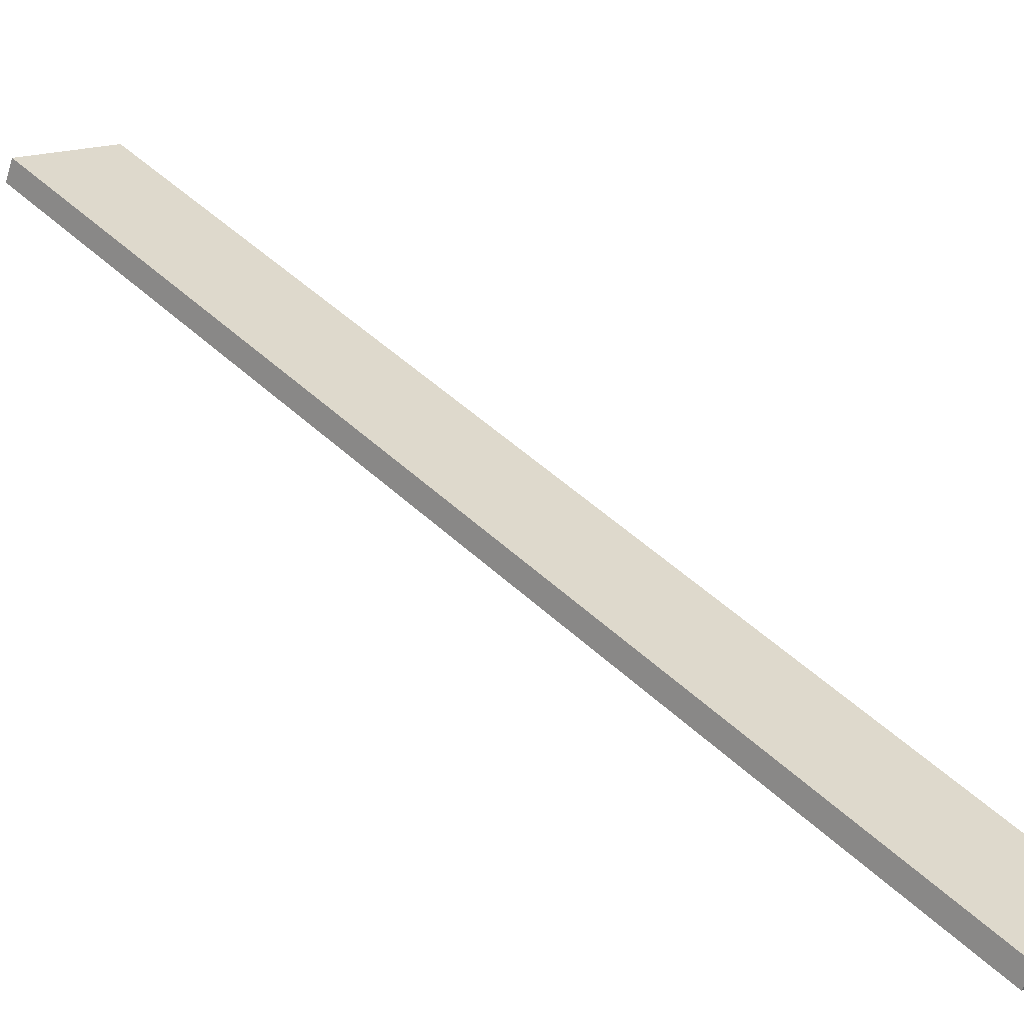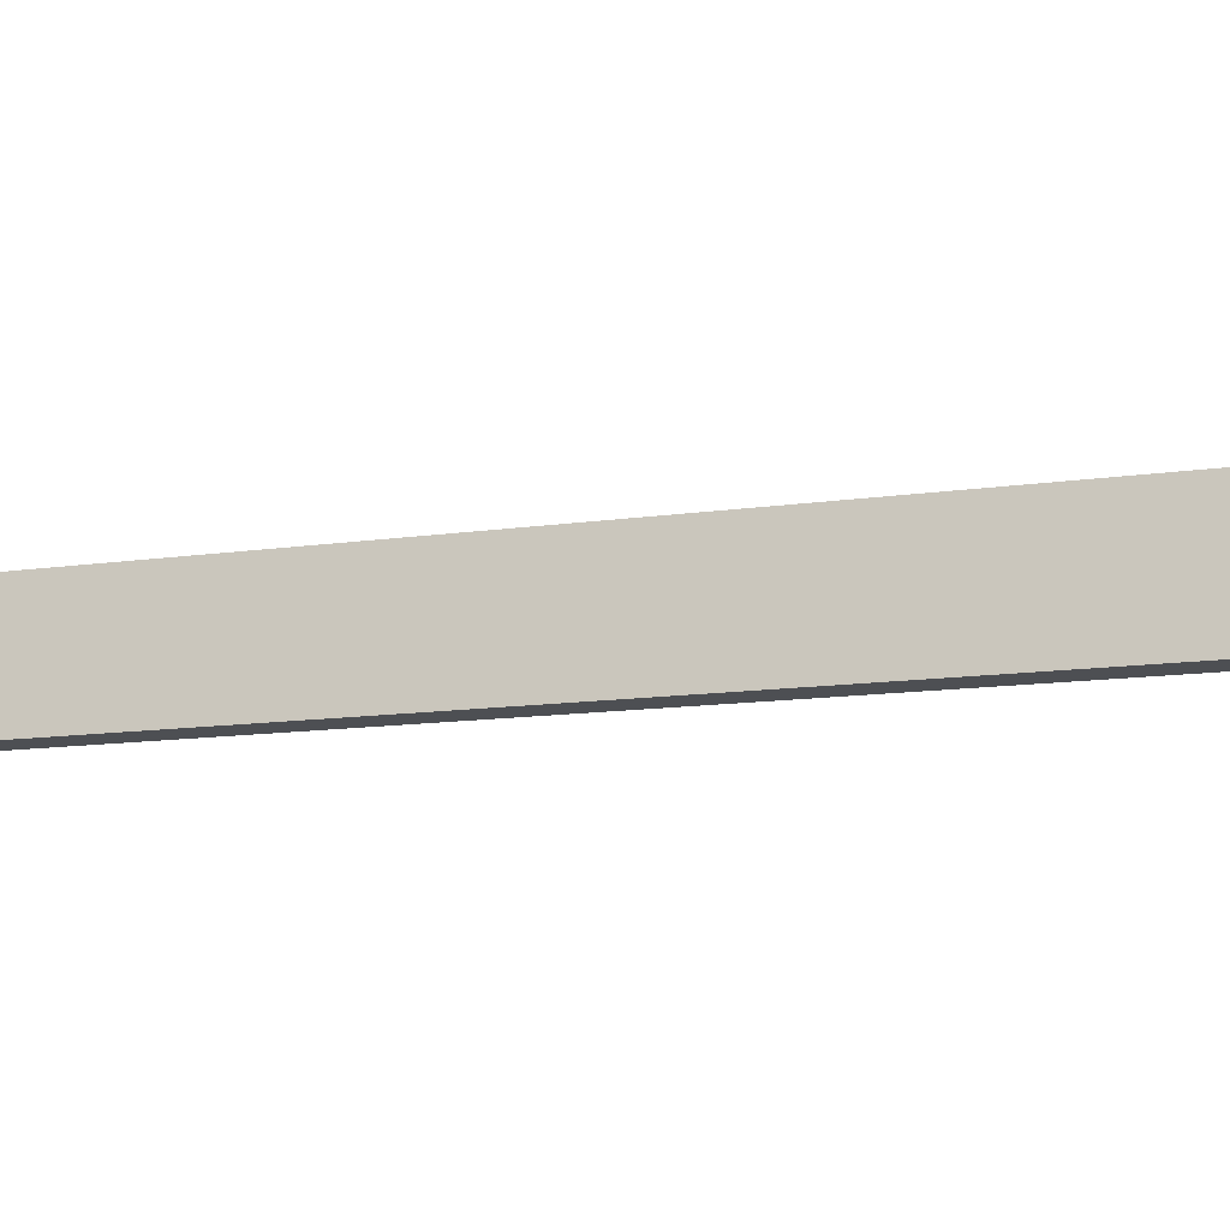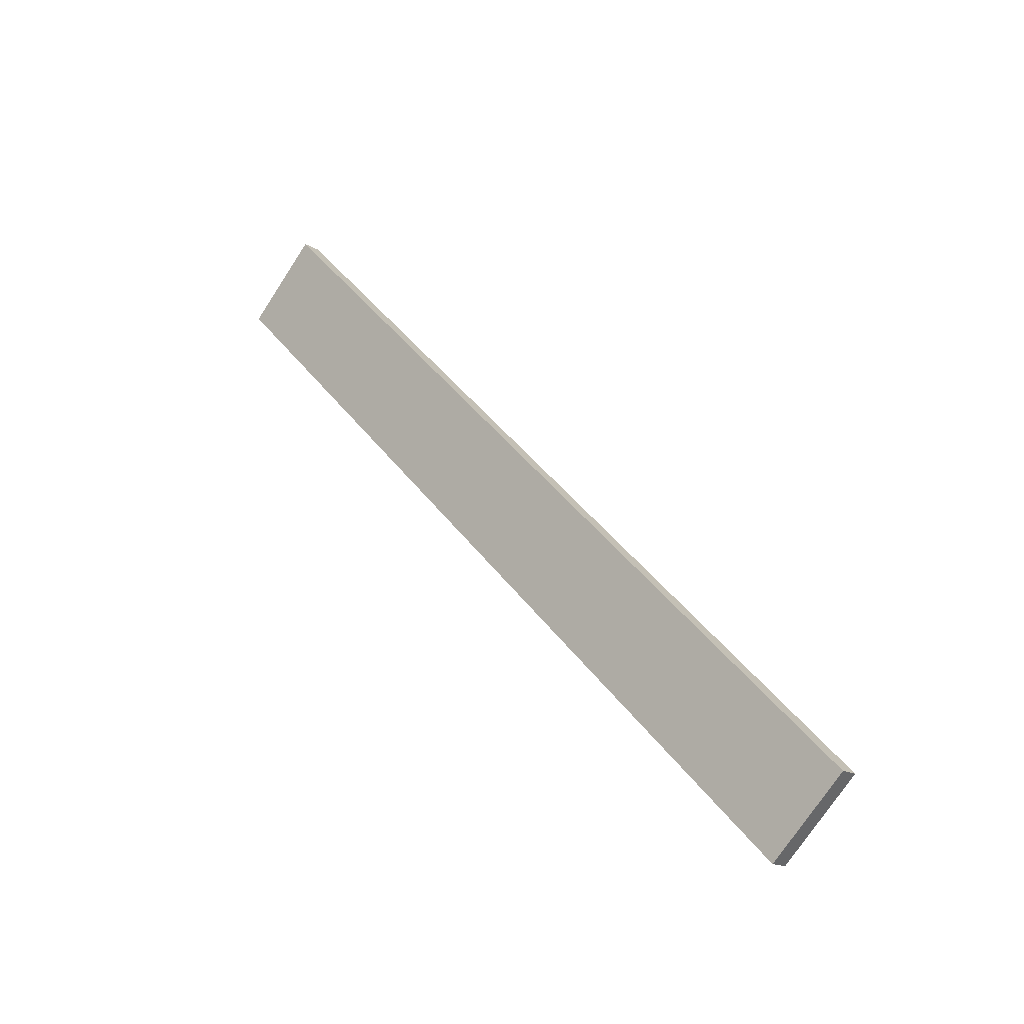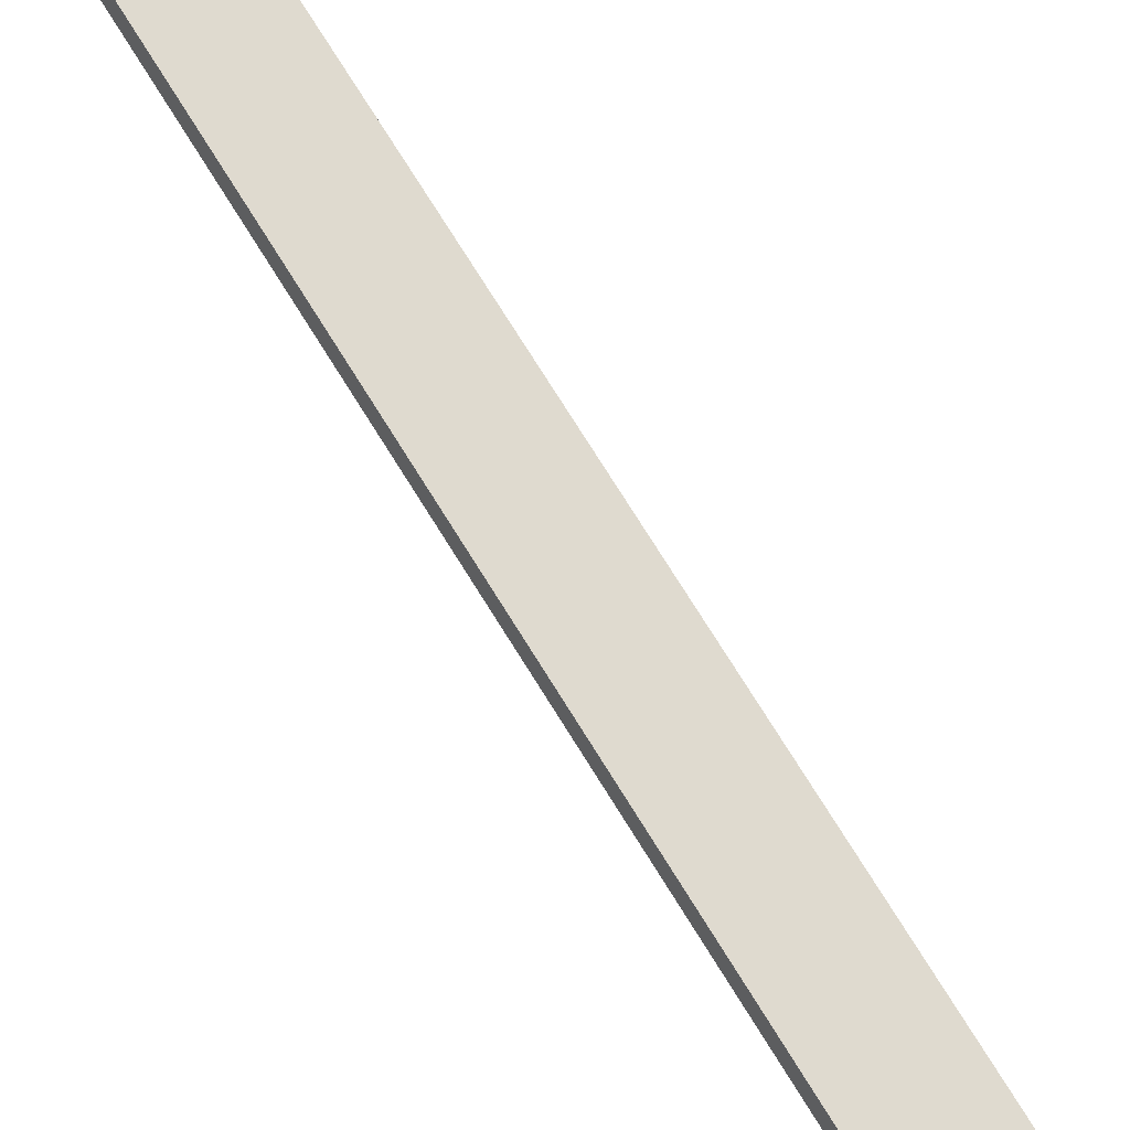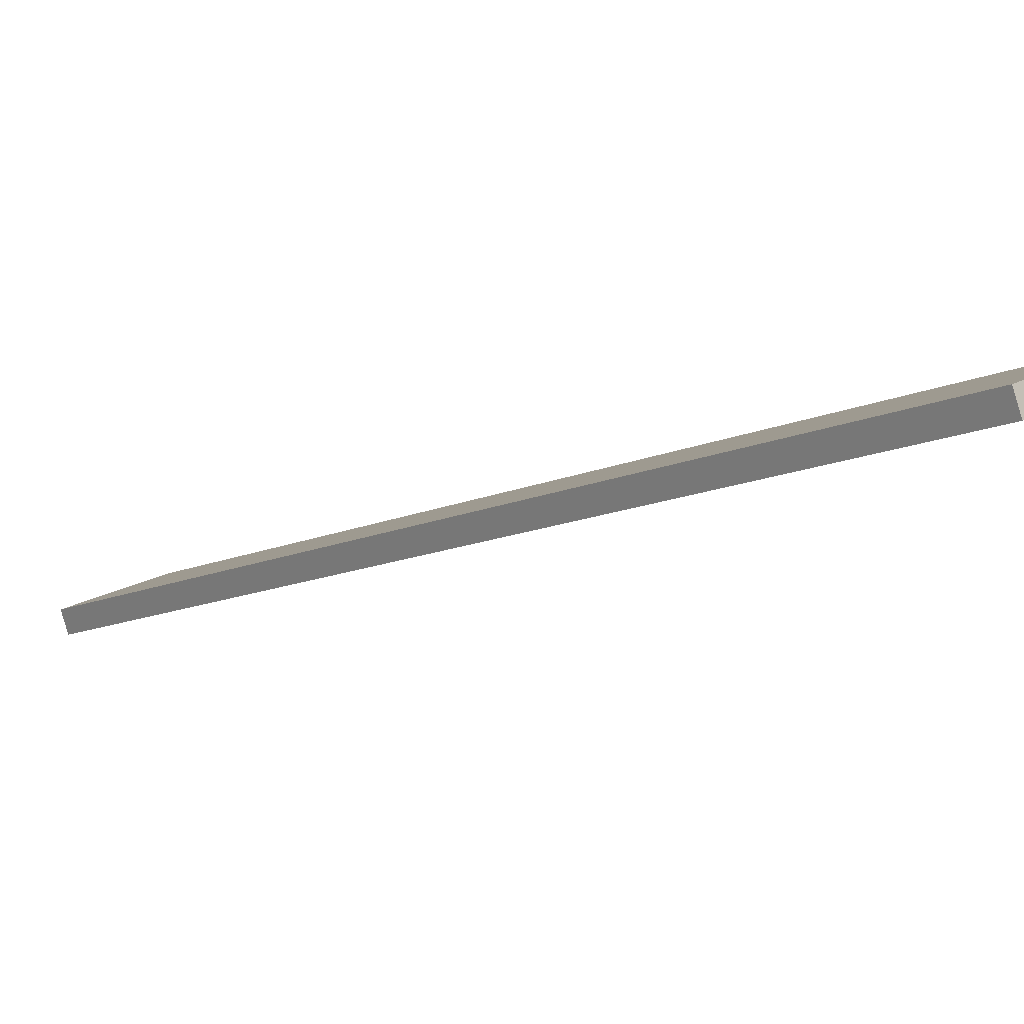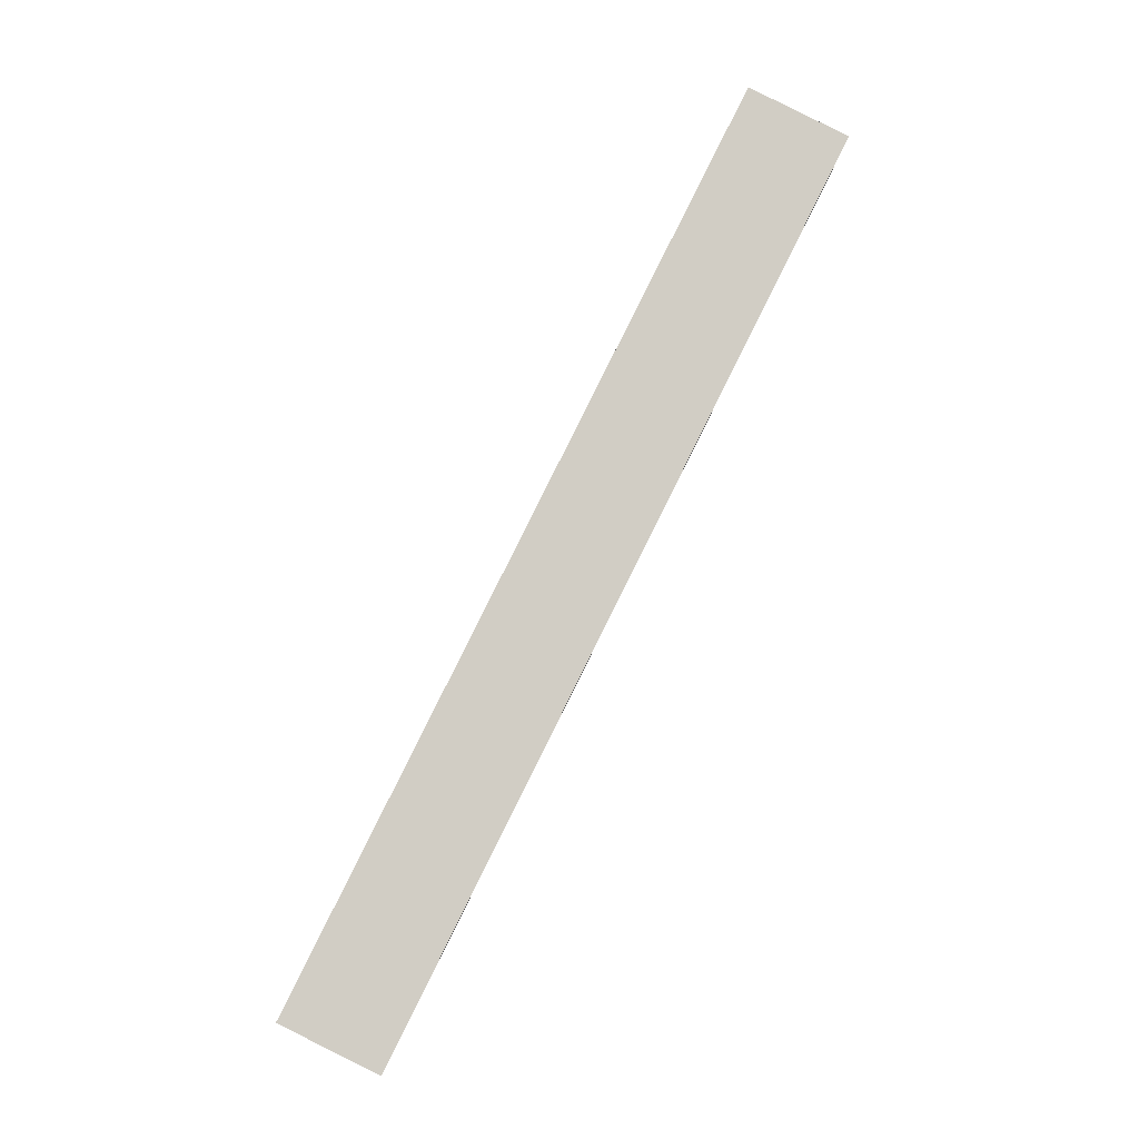
<metadata>
{"format":"obj","ext":"obj","renderer":"f3d","projection":"perspective","resolution":1024,"background":"white","views":[{"elev":17.4,"azim":-74.0,"up":"+Y"},{"elev":69.5,"azim":67.8,"up":"+Y"},{"elev":-43.3,"azim":50.1,"up":"+Z"},{"elev":52.9,"azim":-61.2,"up":"+Y"},{"elev":17.4,"azim":110.4,"up":"+Y"},{"elev":14.0,"azim":-174.0,"up":"+Z"}]}
</metadata>
<code>
o WoodenBrokenPlanks_46
v -46.14 44.6 -7.071
v -113.7 -16.09 130.7
v -129.9 -15.31 123.1
v -62.43 45.38 -14.7
v -46.56 47.85 -5.844
v -62.84 48.63 -13.48
v -130.4 -12.06 124.3
v -114.1 -12.84 131.9
f 1 2 3 4
f 5 6 7 8
f 1 4 6 5
f 4 3 7 6
f 3 2 8 7
f 2 1 5 8

</code>
